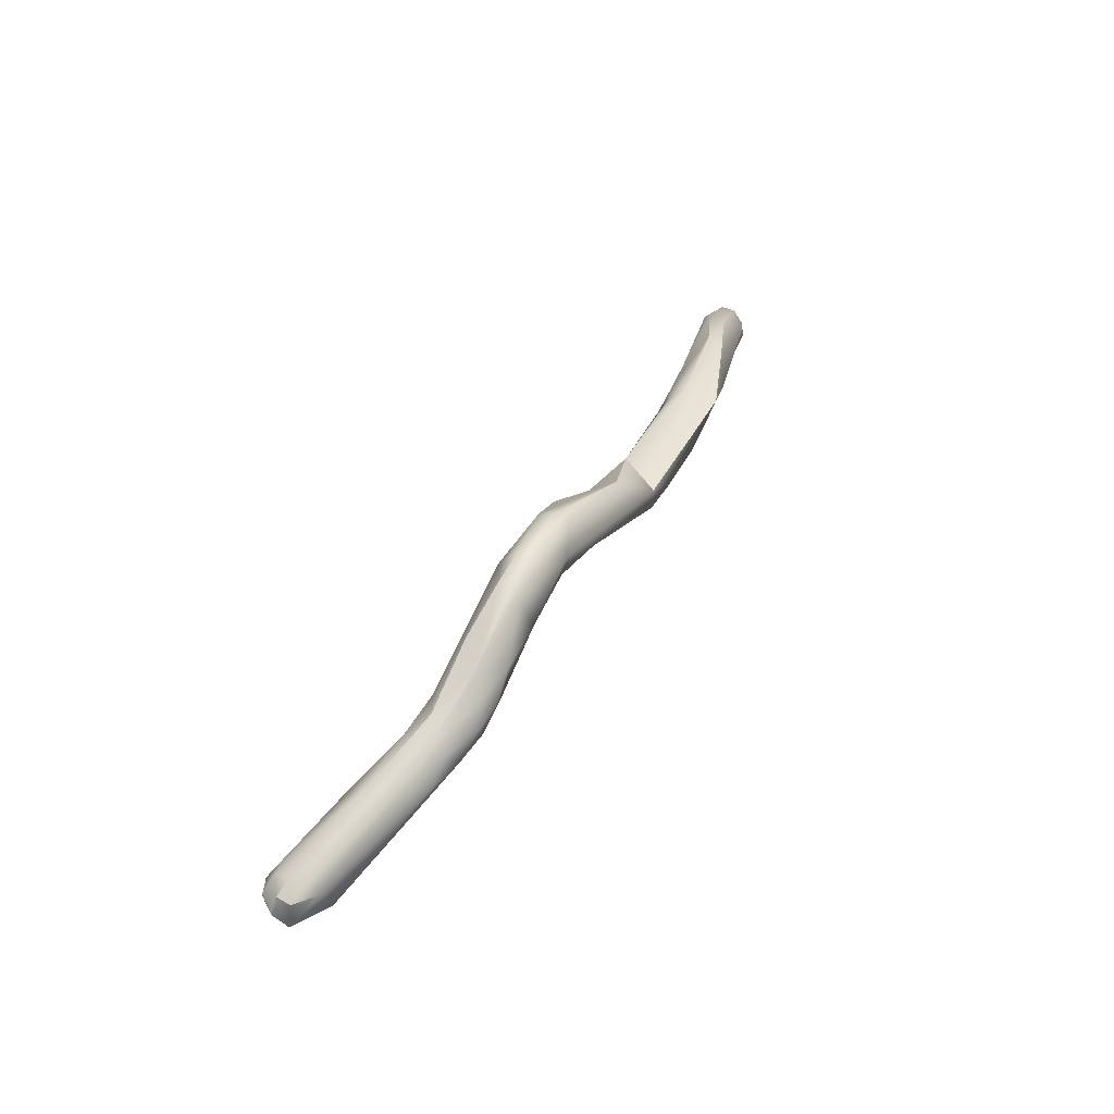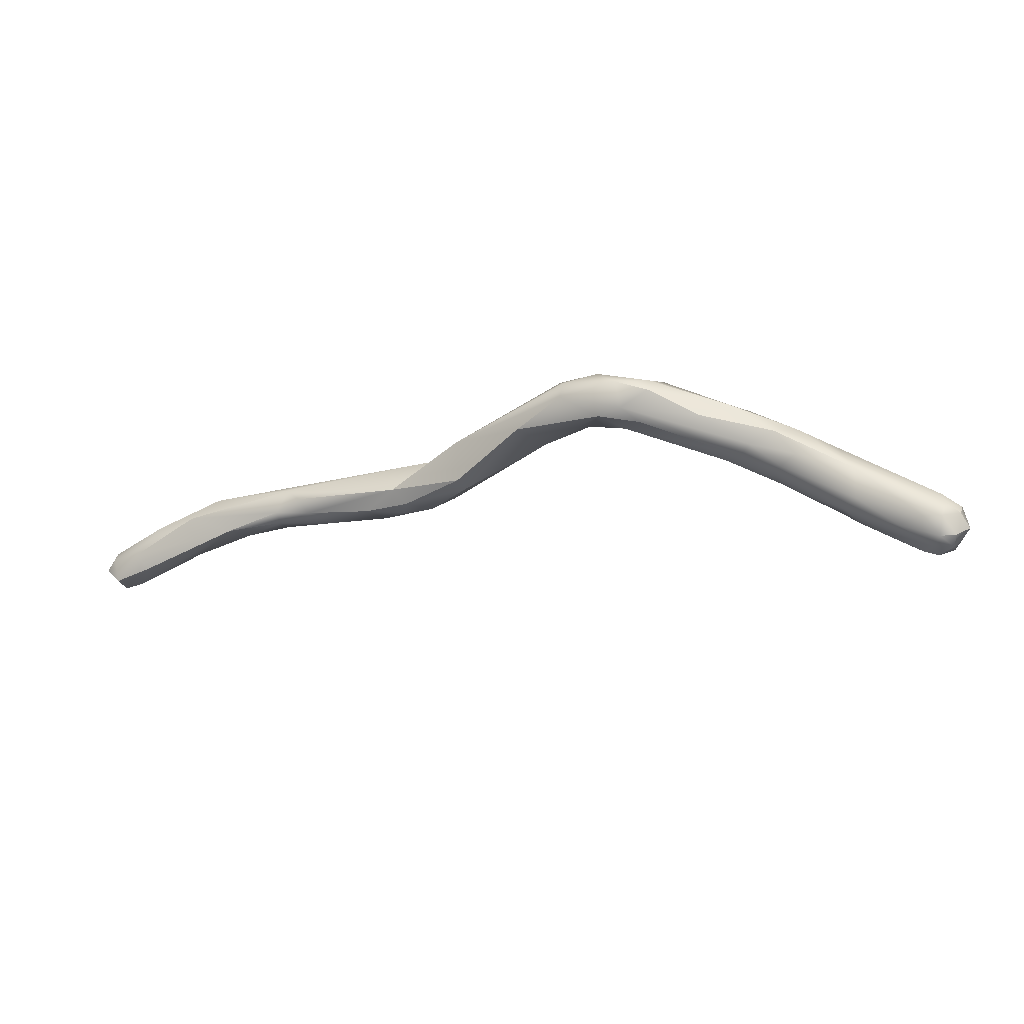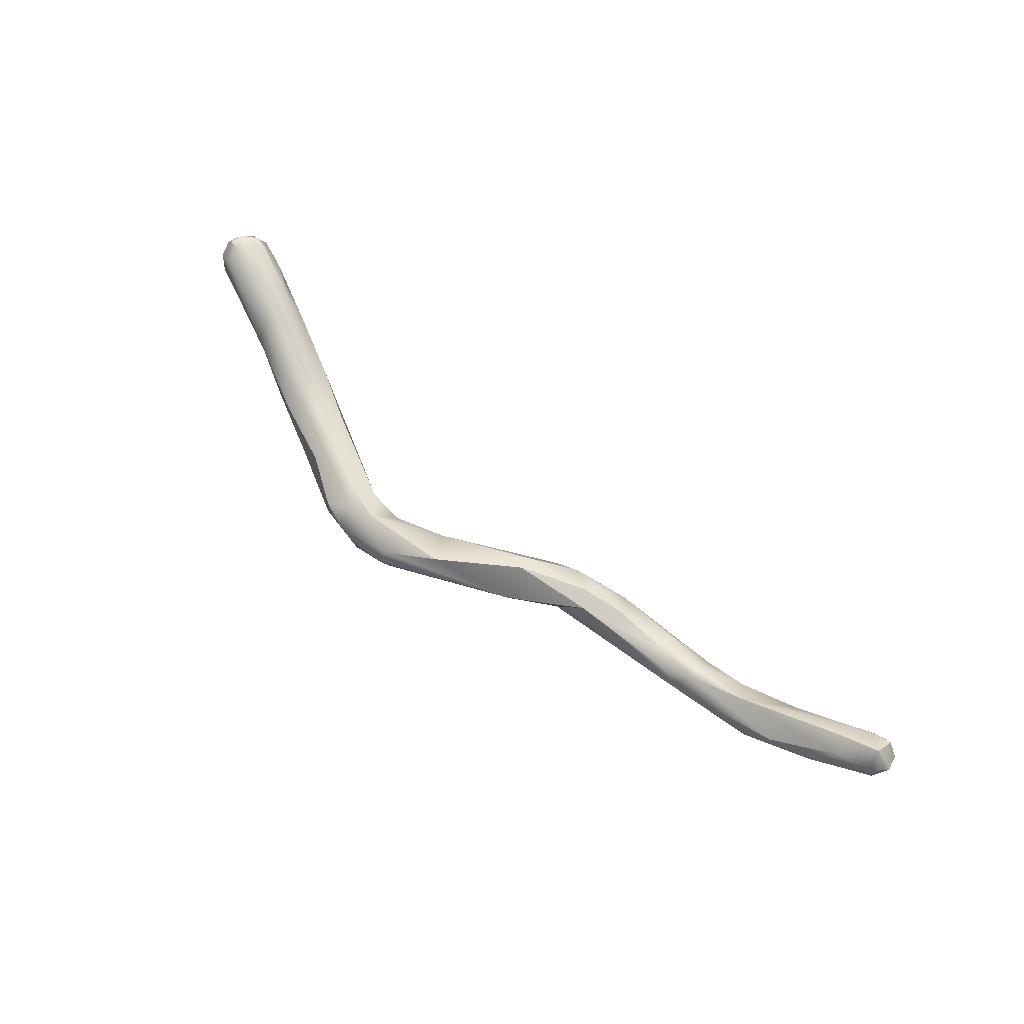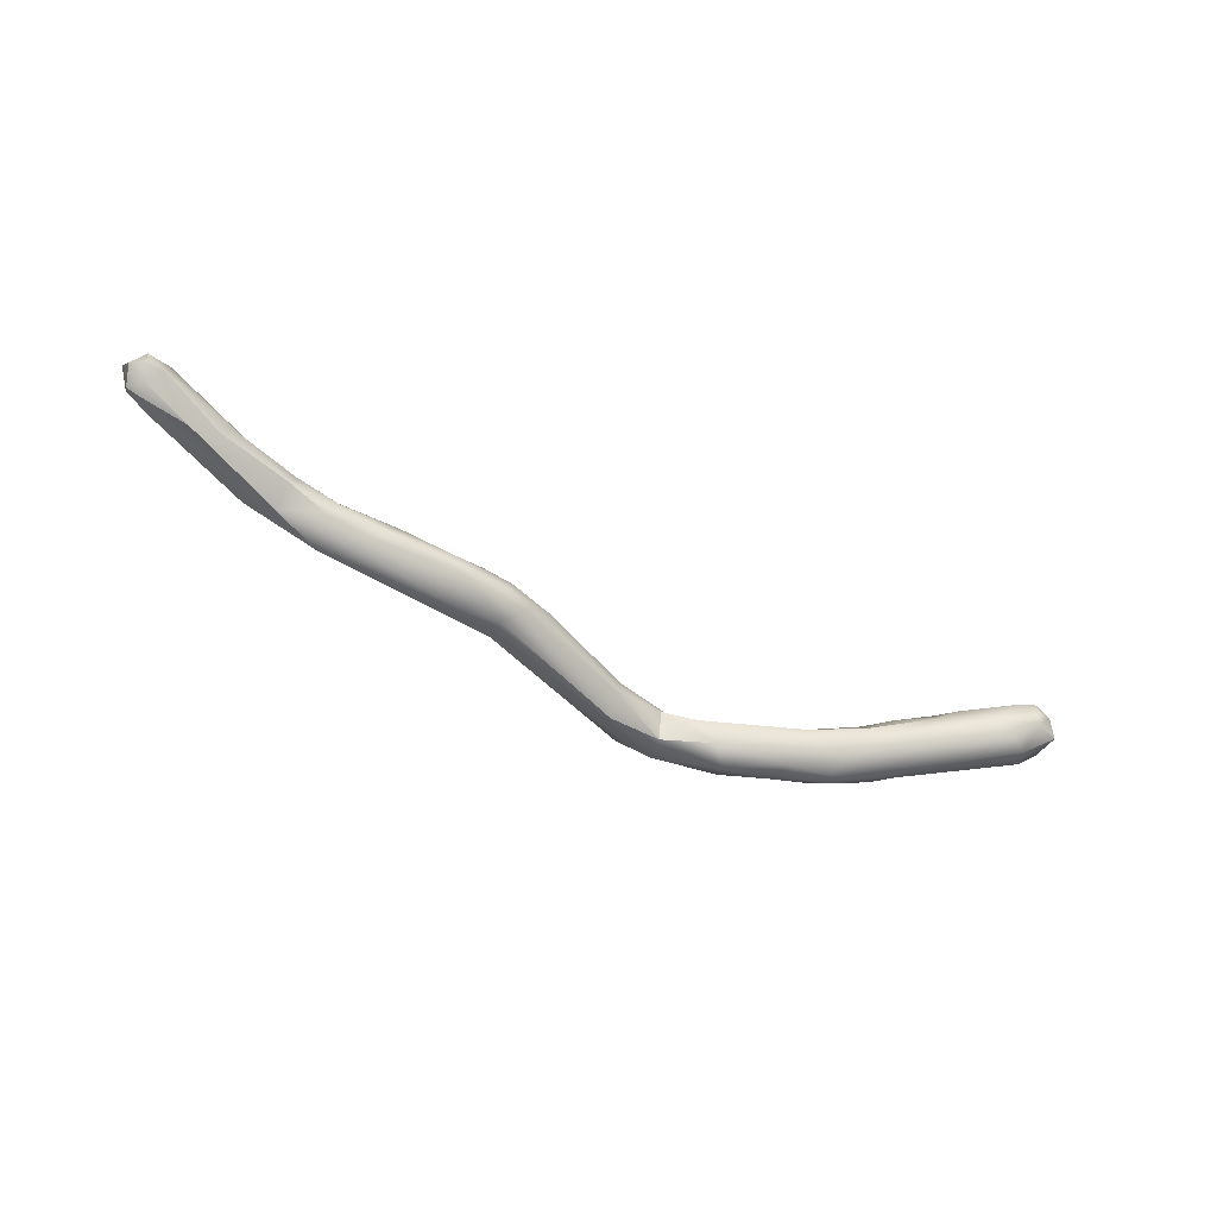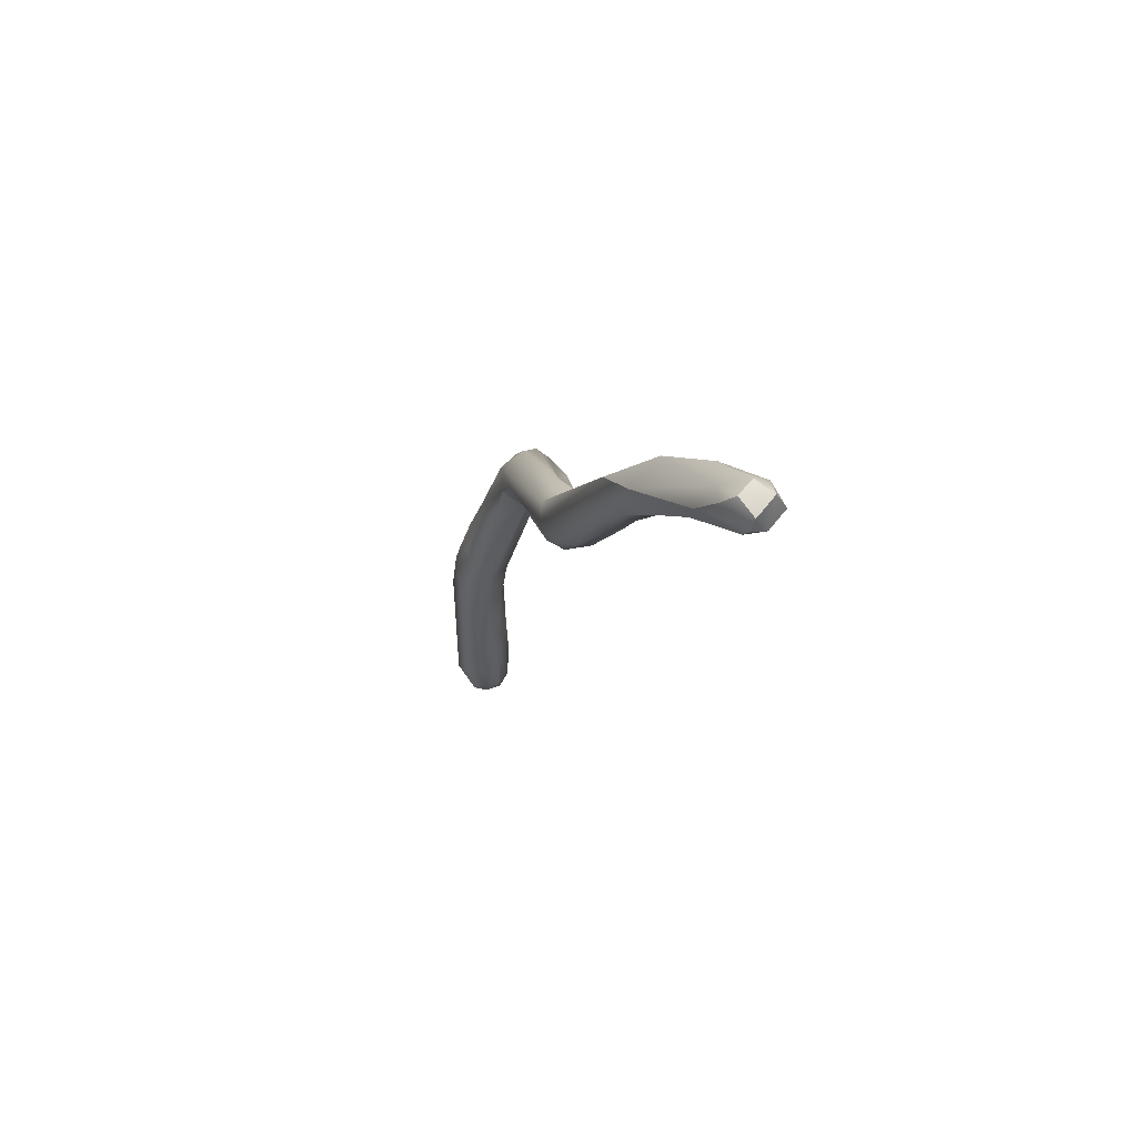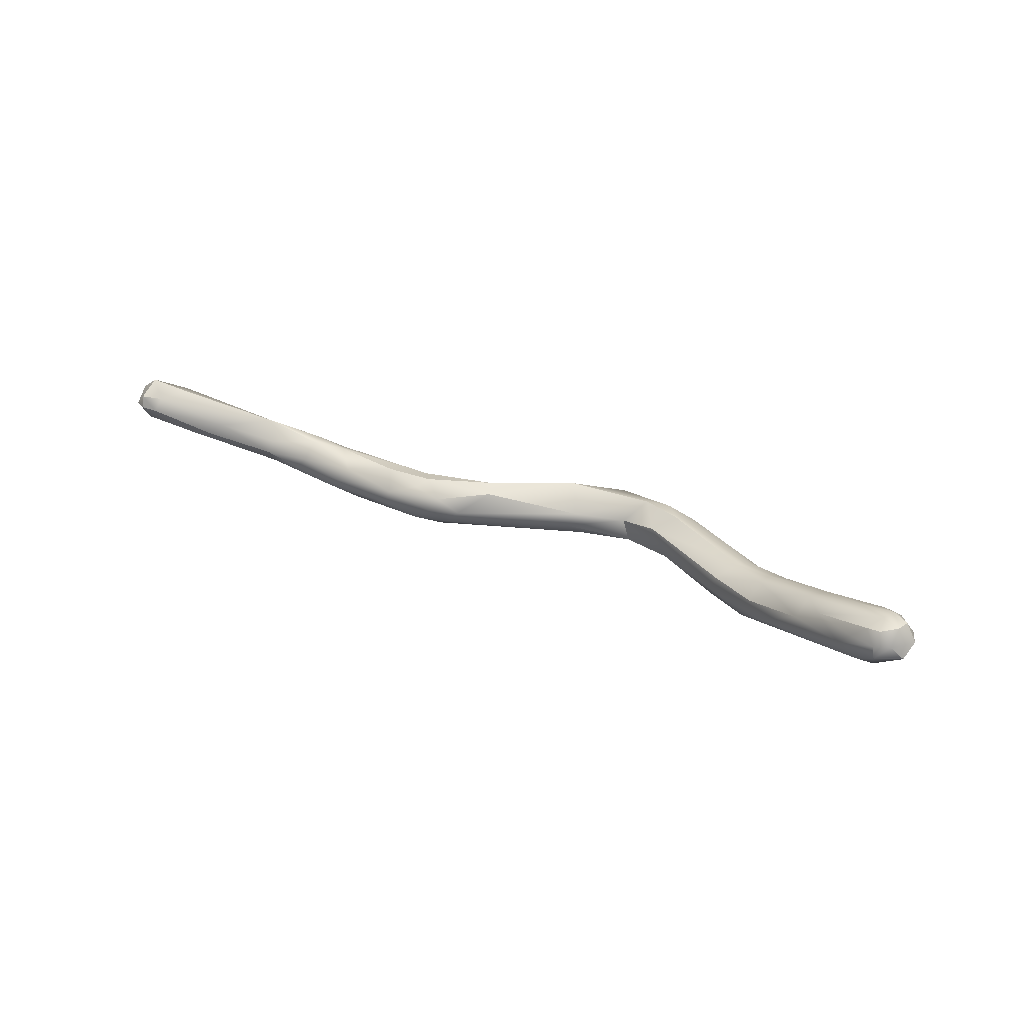
<metadata>
{"format":"obj","ext":"obj","renderer":"f3d","projection":"perspective","resolution":1024,"background":"white","views":[{"elev":56.8,"azim":-58.4,"up":"+Z"},{"elev":31.6,"azim":-160.5,"up":"+Z"},{"elev":72.5,"azim":54.1,"up":"+Y"},{"elev":-43.7,"azim":166.9,"up":"+Y"},{"elev":-23.9,"azim":78.9,"up":"+Z"},{"elev":27.6,"azim":-138.0,"up":"+Y"}]}
</metadata>
<code>
v 20.98 -175.6 1230
v 21.09 -175.3 1230
v 21.09 -175.1 1230
v 21.46 -175.9 1230
v 21.29 -175.6 1230
v 21.31 -175.4 1230
v 21.49 -175.2 1230
v 21.27 -175.2 1230
v 21.36 -175 1230
v 21.65 -175.8 1230
v 21.7 -175.4 1230
v 21.91 -175.6 1230
v 20.93 -175.4 1230
v 21.09 -175.6 1230
v 21.09 -175.4 1230
v 21.09 -175.1 1230
v 21.38 -175.8 1230
v 21.39 -175.6 1231
v 21.32 -175.4 1231
v 21.29 -175 1230
v 21.32 -175.2 1230
v 21.56 -175.1 1230
v 21.88 -175.1 1230
v 23.15 -176.2 1231
v 23.62 -176.3 1231
v 22.38 -175.4 1230
v 22.72 -175.6 1230
v 23.4 -175.9 1230
v 23.68 -175.8 1230
v 22.51 -175.3 1230
v 22.63 -175.6 1231
v 22.68 -175.3 1230
v 22.94 -175.9 1231
v 23.26 -175.5 1230
v 23.5 -176.2 1231
v 23.5 -176 1231
v 23.45 -175.6 1231
v 23.83 -175.8 1231
v 23.67 -175.5 1230
v 23.63 -175.5 1231
v 23.94 -176.2 1230
v 24.1 -176.3 1231
v 24.06 -176.3 1231
v 24.46 -176.3 1231
v 24.69 -176.2 1231
v 24.87 -176.2 1231
v 24.21 -175.5 1231
v 24.12 -175.6 1231
v 24.26 -176.2 1231
v 24.49 -176 1230
v 24.53 -175.9 1231
v 24.46 -175.7 1230
v 24.87 -175.6 1231
v 25.53 -176.1 1231
v 25.5 -175.9 1231
v 25.67 -176 1231
v 25.67 -175.8 1231
v 25.63 -175.6 1231
v 25.69 -175.4 1231
v 25.94 -175.6 1231
v 26.11 -175.6 1231
v 25.97 -175.3 1231
v 26.28 -175.3 1231
v 26.47 -176 1231
v 26.52 -176 1231
v 26.44 -175.8 1231
v 26.48 -175.6 1231
v 26.99 -175.8 1231
v 26.9 -175.6 1231
v 26.88 -175.4 1231
v 27.22 -176 1230
v 27.25 -175.8 1230
v 27.14 -175.5 1230
v 28.28 -175.3 1229
v 28.4 -175.2 1230
v 28.57 -175.6 1230
v 28.59 -175.6 1229
v 27.48 -175.2 1231
v 29.74 -175.6 1228
v 29.68 -175.4 1229
v 28.79 -175.8 1229
v 28.98 -175.6 1229
v 28.9 -175.4 1229
v 29.02 -175.9 1229
v 29.08 -175.9 1229
v 29.31 -175.8 1229
v 29.31 -175.2 1229
v 29.23 -175.2 1229
v 29.55 -175.9 1229
v 29.48 -175.2 1229
v 29.87 -175.1 1229
v 30.5 -175.2 1228
v 30.66 -175.4 1228
v 30.88 -175.6 1228
v 31.28 -175.2 1228
v 31.28 -174.9 1228
v 31.46 -175.4 1228
v 31.87 -175 1228
v 31.94 -175.2 1228
v 30.5 -175.7 1229
v 30.82 -175 1229
v 31.01 -175.1 1229
v 31.25 -175.2 1229
v 31.33 -174.9 1229
v 31.48 -175.6 1229
v 32.06 -175.4 1228
v 32.08 -174.7 1228
v 32.48 -175.2 1228
v 32.67 -174.8 1228
v 32.88 -174.9 1227
v 32.78 -174.8 1228
v 33.26 -175 1227
v 33.35 -174.8 1228
v 33.58 -174.4 1227
v 33.39 -174.3 1227
v 33.87 -174.8 1227
v 33.86 -174.9 1227
v 33.78 -174.9 1227
v 34.07 -174.7 1227
v 33.63 -174.6 1227
v 33.88 -174.6 1227
v 33.88 -174.4 1227
v 34.08 -174.6 1227
v 33.6 -174.4 1228
v 33.88 -174.2 1227
v 34.09 -174.6 1227
v 34.18 -174.4 1227
v 34.03 -174.4 1227
v 20.98 -175.6 1230
v 20.98 -175.6 1230
v 20.98 -175.6 1230
v 21.09 -175.1 1230
v 21.29 -175.6 1230
v 21.49 -175.2 1230
v 21.27 -175.2 1230
v 20.93 -175.4 1230
v 20.93 -175.4 1230
v 21.09 -175.6 1230
v 21.09 -175.4 1230
v 21.09 -175.4 1230
v 21.09 -175.1 1230
v 21.09 -175.1 1230
v 23.68 -175.8 1230
v 23.83 -175.8 1231
v 24.53 -175.9 1231
v 24.46 -175.7 1230
v 24.87 -175.6 1231
v 25.63 -175.6 1231
v 25.69 -175.4 1231
v 25.94 -175.6 1231
v 26.28 -175.3 1231
v 26.47 -176 1231
v 26.47 -176 1231
v 26.47 -176 1231
v 26.48 -175.6 1231
v 27.22 -176 1230
v 28.28 -175.3 1229
v 28.4 -175.2 1230
v 28.4 -175.2 1230
v 28.57 -175.6 1230
v 27.48 -175.2 1231
v 27.48 -175.2 1231
v 29.08 -175.9 1229
v 29.23 -175.2 1229
v 29.48 -175.2 1229
v 29.48 -175.2 1229
v 29.48 -175.2 1229
v 29.87 -175.1 1229
v 31.94 -175.2 1228
v 31.48 -175.6 1229
v 31.48 -175.6 1229
v 32.06 -175.4 1228
v 32.08 -174.7 1228
v 32.08 -174.7 1228
v 32.48 -175.2 1228
v 32.88 -174.9 1227
v 32.78 -174.8 1228
v 33.26 -175 1227
v 33.26 -175 1227
v 33.35 -174.8 1228
v 33.39 -174.3 1227
v 33.86 -174.9 1227
v 34.07 -174.7 1227
v 34.07 -174.7 1227
v 33.63 -174.6 1227
v 33.88 -174.6 1227
v 33.88 -174.6 1227
v 33.88 -174.4 1227
v 33.88 -174.4 1227
v 34.08 -174.6 1227
v 34.08 -174.6 1227
v 33.88 -174.2 1227
v 33.88 -174.2 1227
v 34.09 -174.6 1227
v 34.09 -174.6 1227
v 34.18 -174.4 1227
v 34.18 -174.4 1227
v 34.18 -174.4 1227
g grp1
f 2 1 13
f 2 13 3
f 13 16 3
f 4 129 5
f 133 2 6
f 133 130 2
f 2 8 6
f 2 3 8
f 135 132 9
f 9 132 20
f 132 141 20
f 5 12 10
f 10 4 5
f 12 5 6
f 7 6 8
f 9 134 135
f 11 12 6
f 11 6 7
f 26 11 7
f 9 26 134
f 9 20 23
f 26 12 11
f 26 27 12
f 26 9 32
f 9 23 32
f 131 14 136
f 136 14 15
f 21 142 139
f 139 142 137
f 4 17 131
f 131 17 14
f 138 17 18
f 18 19 138
f 19 140 138
f 21 139 19
f 142 21 20
f 31 19 18
f 31 21 19
f 20 21 22
f 31 22 21
f 23 20 22
f 33 18 17
f 18 33 31
f 22 30 23
f 22 31 30
f 32 23 30
f 10 28 41
f 4 10 41
f 41 25 4
f 4 25 24
f 25 35 24
f 25 43 35
f 35 43 49
f 41 42 25
f 42 43 25
f 10 12 28
f 28 12 27
f 27 26 32
f 27 32 34
f 29 28 27
f 143 27 34
f 28 29 50
f 4 24 17
f 17 24 33
f 35 33 24
f 33 35 36
f 36 31 33
f 31 37 30
f 34 32 39
f 39 32 40
f 32 30 40
f 30 37 40
f 38 31 36
f 144 37 31
f 39 143 34
f 51 36 49
f 36 35 49
f 145 38 36
f 143 39 52
f 48 37 144
f 47 52 39
f 47 39 40
f 47 40 48
f 40 37 48
f 29 146 50
f 41 45 42
f 45 44 42
f 42 44 43
f 44 49 43
f 45 46 44
f 44 46 49
f 51 49 46
f 45 54 46
f 41 28 50
f 48 53 62
f 144 53 48
f 145 147 38
f 47 48 62
f 41 50 45
f 146 60 50
f 47 150 52
f 56 45 50
f 56 50 60
f 58 147 145
f 59 47 62
f 53 148 62
f 57 58 145
f 150 47 149
f 54 45 56
f 51 46 55
f 55 57 51
f 54 55 46
f 61 58 57
f 63 150 149
f 62 148 61
f 59 62 151
f 54 65 55
f 56 64 54
f 57 55 66
f 67 56 60
f 66 61 57
f 63 155 150
f 54 64 65
f 55 65 66
f 152 56 67
f 151 62 70
f 70 62 61
f 71 65 64
f 156 153 72
f 85 68 65
f 65 68 66
f 72 154 155
f 66 68 69
f 66 69 61
f 69 70 61
f 65 71 85
f 85 76 68
f 155 73 72
f 68 76 69
f 155 63 73
f 160 70 69
f 78 73 63
f 151 70 161
f 77 72 73
f 77 73 74
f 73 78 157
f 157 78 75
f 72 81 156
f 81 72 77
f 88 157 75
f 158 162 160
f 81 84 156
f 84 85 71
f 77 74 83
f 83 157 88
f 160 90 158
f 81 77 82
f 82 77 83
f 76 85 165
f 70 160 162
f 82 80 79
f 100 86 79
f 79 80 93
f 80 92 93
f 91 92 80
f 92 91 101
f 81 86 84
f 89 85 84
f 86 81 82
f 87 83 88
f 86 89 84
f 79 86 82
f 82 83 80
f 87 80 83
f 80 87 91
f 87 88 91
f 166 164 159
f 168 164 166
f 100 89 86
f 103 167 163
f 93 92 95
f 95 92 96
f 92 101 96
f 100 79 94
f 94 79 93
f 106 100 94
f 106 94 97
f 97 94 93
f 97 93 95
f 106 105 100
f 99 97 95
f 95 98 99
f 98 95 96
f 98 96 107
f 173 96 104
f 106 97 169
f 174 104 111
f 101 168 166
f 101 102 104
f 166 102 101
f 102 167 103
f 104 96 101
f 105 89 100
f 102 103 104
f 85 89 105
f 111 104 103
f 170 103 163
f 109 99 98
f 109 98 107
f 170 108 103
f 99 109 110
f 108 177 103
f 174 111 124
f 112 106 169
f 112 169 176
f 175 171 172
f 120 110 109
f 120 109 114
f 112 176 185
f 108 113 177
f 116 112 185
f 113 124 177
f 178 118 172
f 118 180 175
f 118 175 172
f 114 109 107
f 115 114 107
f 181 174 124
f 125 114 115
f 121 116 185
f 123 116 121
f 179 116 117
f 182 118 178
f 118 126 180
f 116 119 117
f 116 123 119
f 182 183 118
f 126 118 183
f 186 120 122
f 122 120 114
f 125 188 114
f 190 187 189
f 127 189 192
f 189 127 190
f 124 128 193
f 124 193 181
f 113 128 124
f 113 194 128
f 191 196 184
f 184 196 195
f 194 197 128
f 198 193 128

</code>
